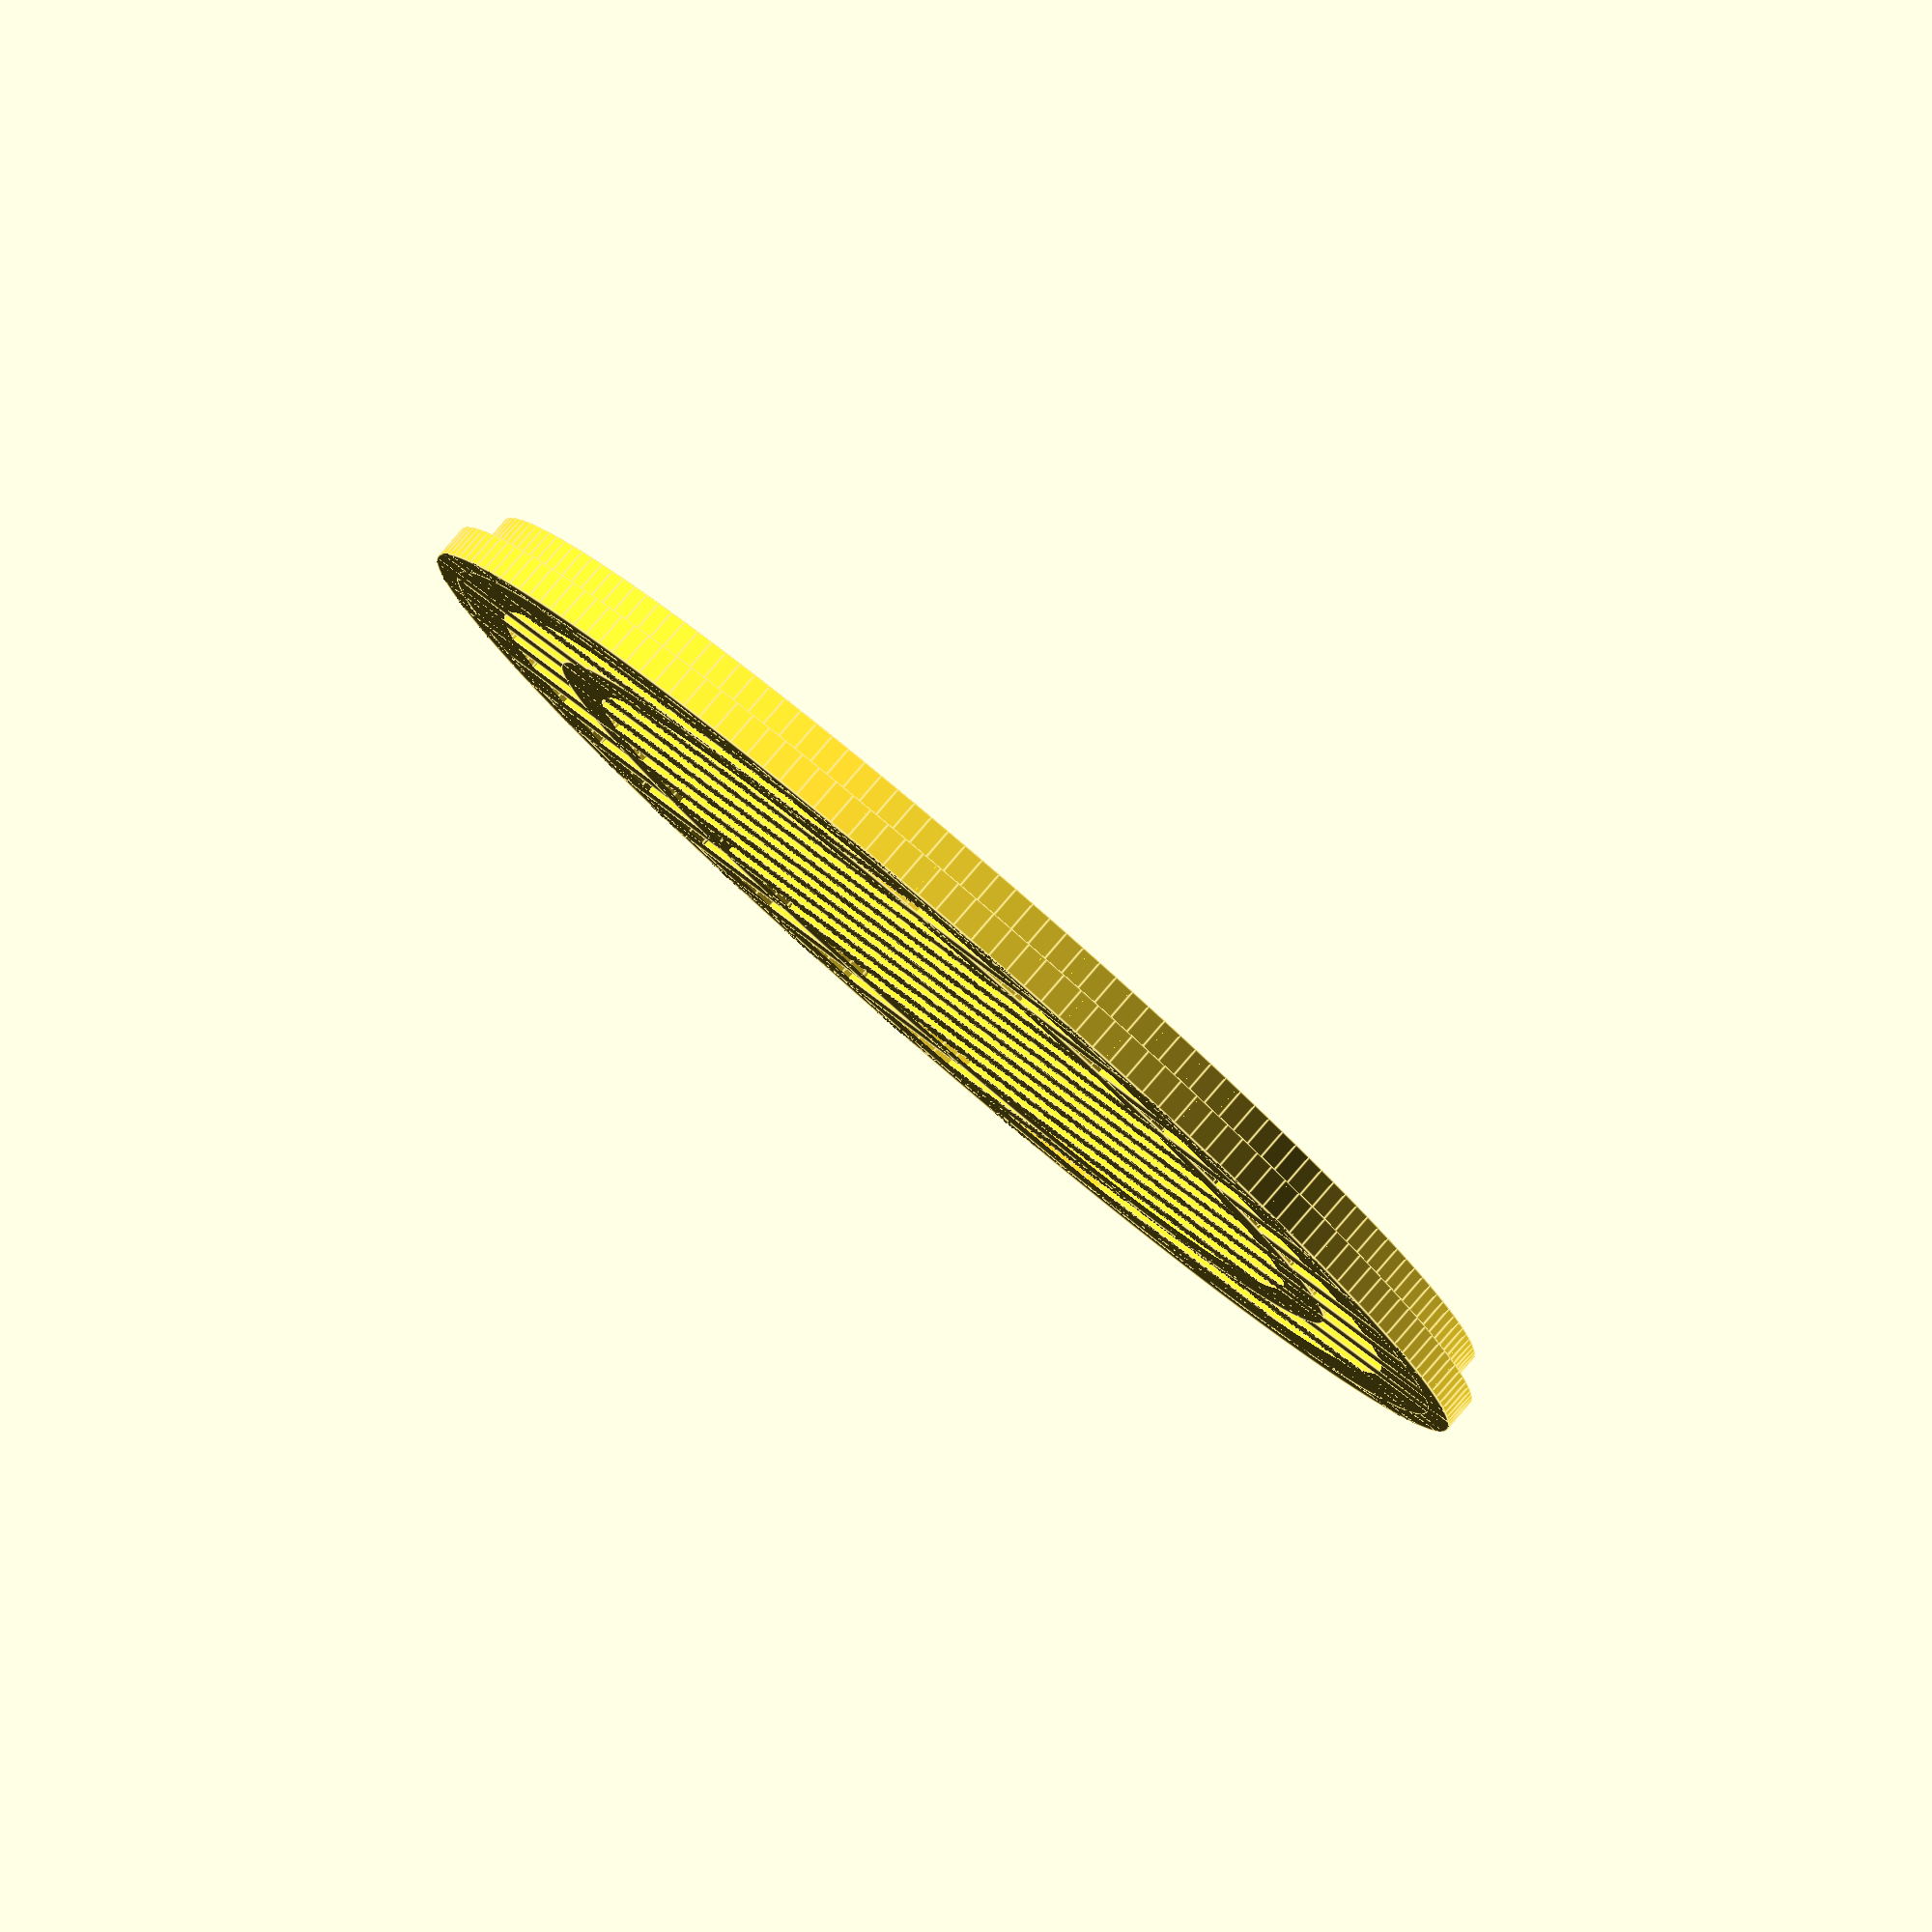
<openscad>
// properties of the translucent shell
$outer_diameter = 150;
$wall_width = 3;
$thickness = 8;
$bar_thickness = 5;
$bar_width = 5;
$bar_spacing = 10;
$rim_width = 10;

// properties of the inner shell / mounting hole for control knob

$inner_wall_width = 3;
$inner_ring_width = 6;
$inner_ring_center = 55 - $inner_wall_width / 2;

// purely computed values
$inner_ring_start = $inner_ring_center - $inner_ring_width / 2;
$inner_ring_end = $inner_ring_center + $inner_ring_width / 2;
$inner_ring_cutout_start = $inner_ring_center - $inner_wall_width / 2;
$inner_ring_cutout_end = $inner_ring_center + $inner_wall_width / 2;

$outer_radius = $outer_diameter / 2;

difference() {
    union() {
        difference() {
            /* outer ring */
            union() {
                cylinder($thickness / 2, $outer_radius, $outer_radius, $fa=2);
                cylinder(
                    $thickness,
                    $outer_radius - $wall_width,
                    $outer_radius - $wall_width,
                    $fa=2);
            }
            
            /* outer ring cutout */
            translate([0, 0, -5])
                cylinder(
                    $thickness + 10,
                    $outer_radius - $rim_width,
                    $outer_radius - $rim_width,
                    $fa=2);
        }
        
        /* bars */
        intersection() {
            union() {
                for (i = [-$outer_radius : $bar_spacing : $outer_radius]) {
                    translate ([0, i, $thickness / 2])
                        cube([$outer_diameter, $bar_thickness, $thickness], center=true);
                }
            }
            
            translate([0, 0, -5])
                cylinder(
                    $thickness + 10,
                    $outer_radius - $wall_width - 1,
                    $outer_radius - $wall_width - 1, $fa=2);
        }
        
        /* inner ring */
        difference() {
            cylinder($thickness, $inner_ring_end, $inner_ring_end, $fa=2);
            translate([0, 0, -5]) cylinder(
                $thickness + 10,
                $inner_ring_start,
                $inner_ring_start,
                $fa=2);
        }
    }
    
    /* inner ring cutout */
    translate([0, 0, 5]) difference() {
        cylinder(
            $thickness,
            $inner_ring_cutout_end,
            $inner_ring_cutout_end, $fa=2);
        
        cylinder(
            $thickness,
            $inner_ring_cutout_start,
            $inner_ring_cutout_start,
            $fa=2);
    }
}

</openscad>
<views>
elev=96.6 azim=36.8 roll=319.3 proj=o view=edges
</views>
